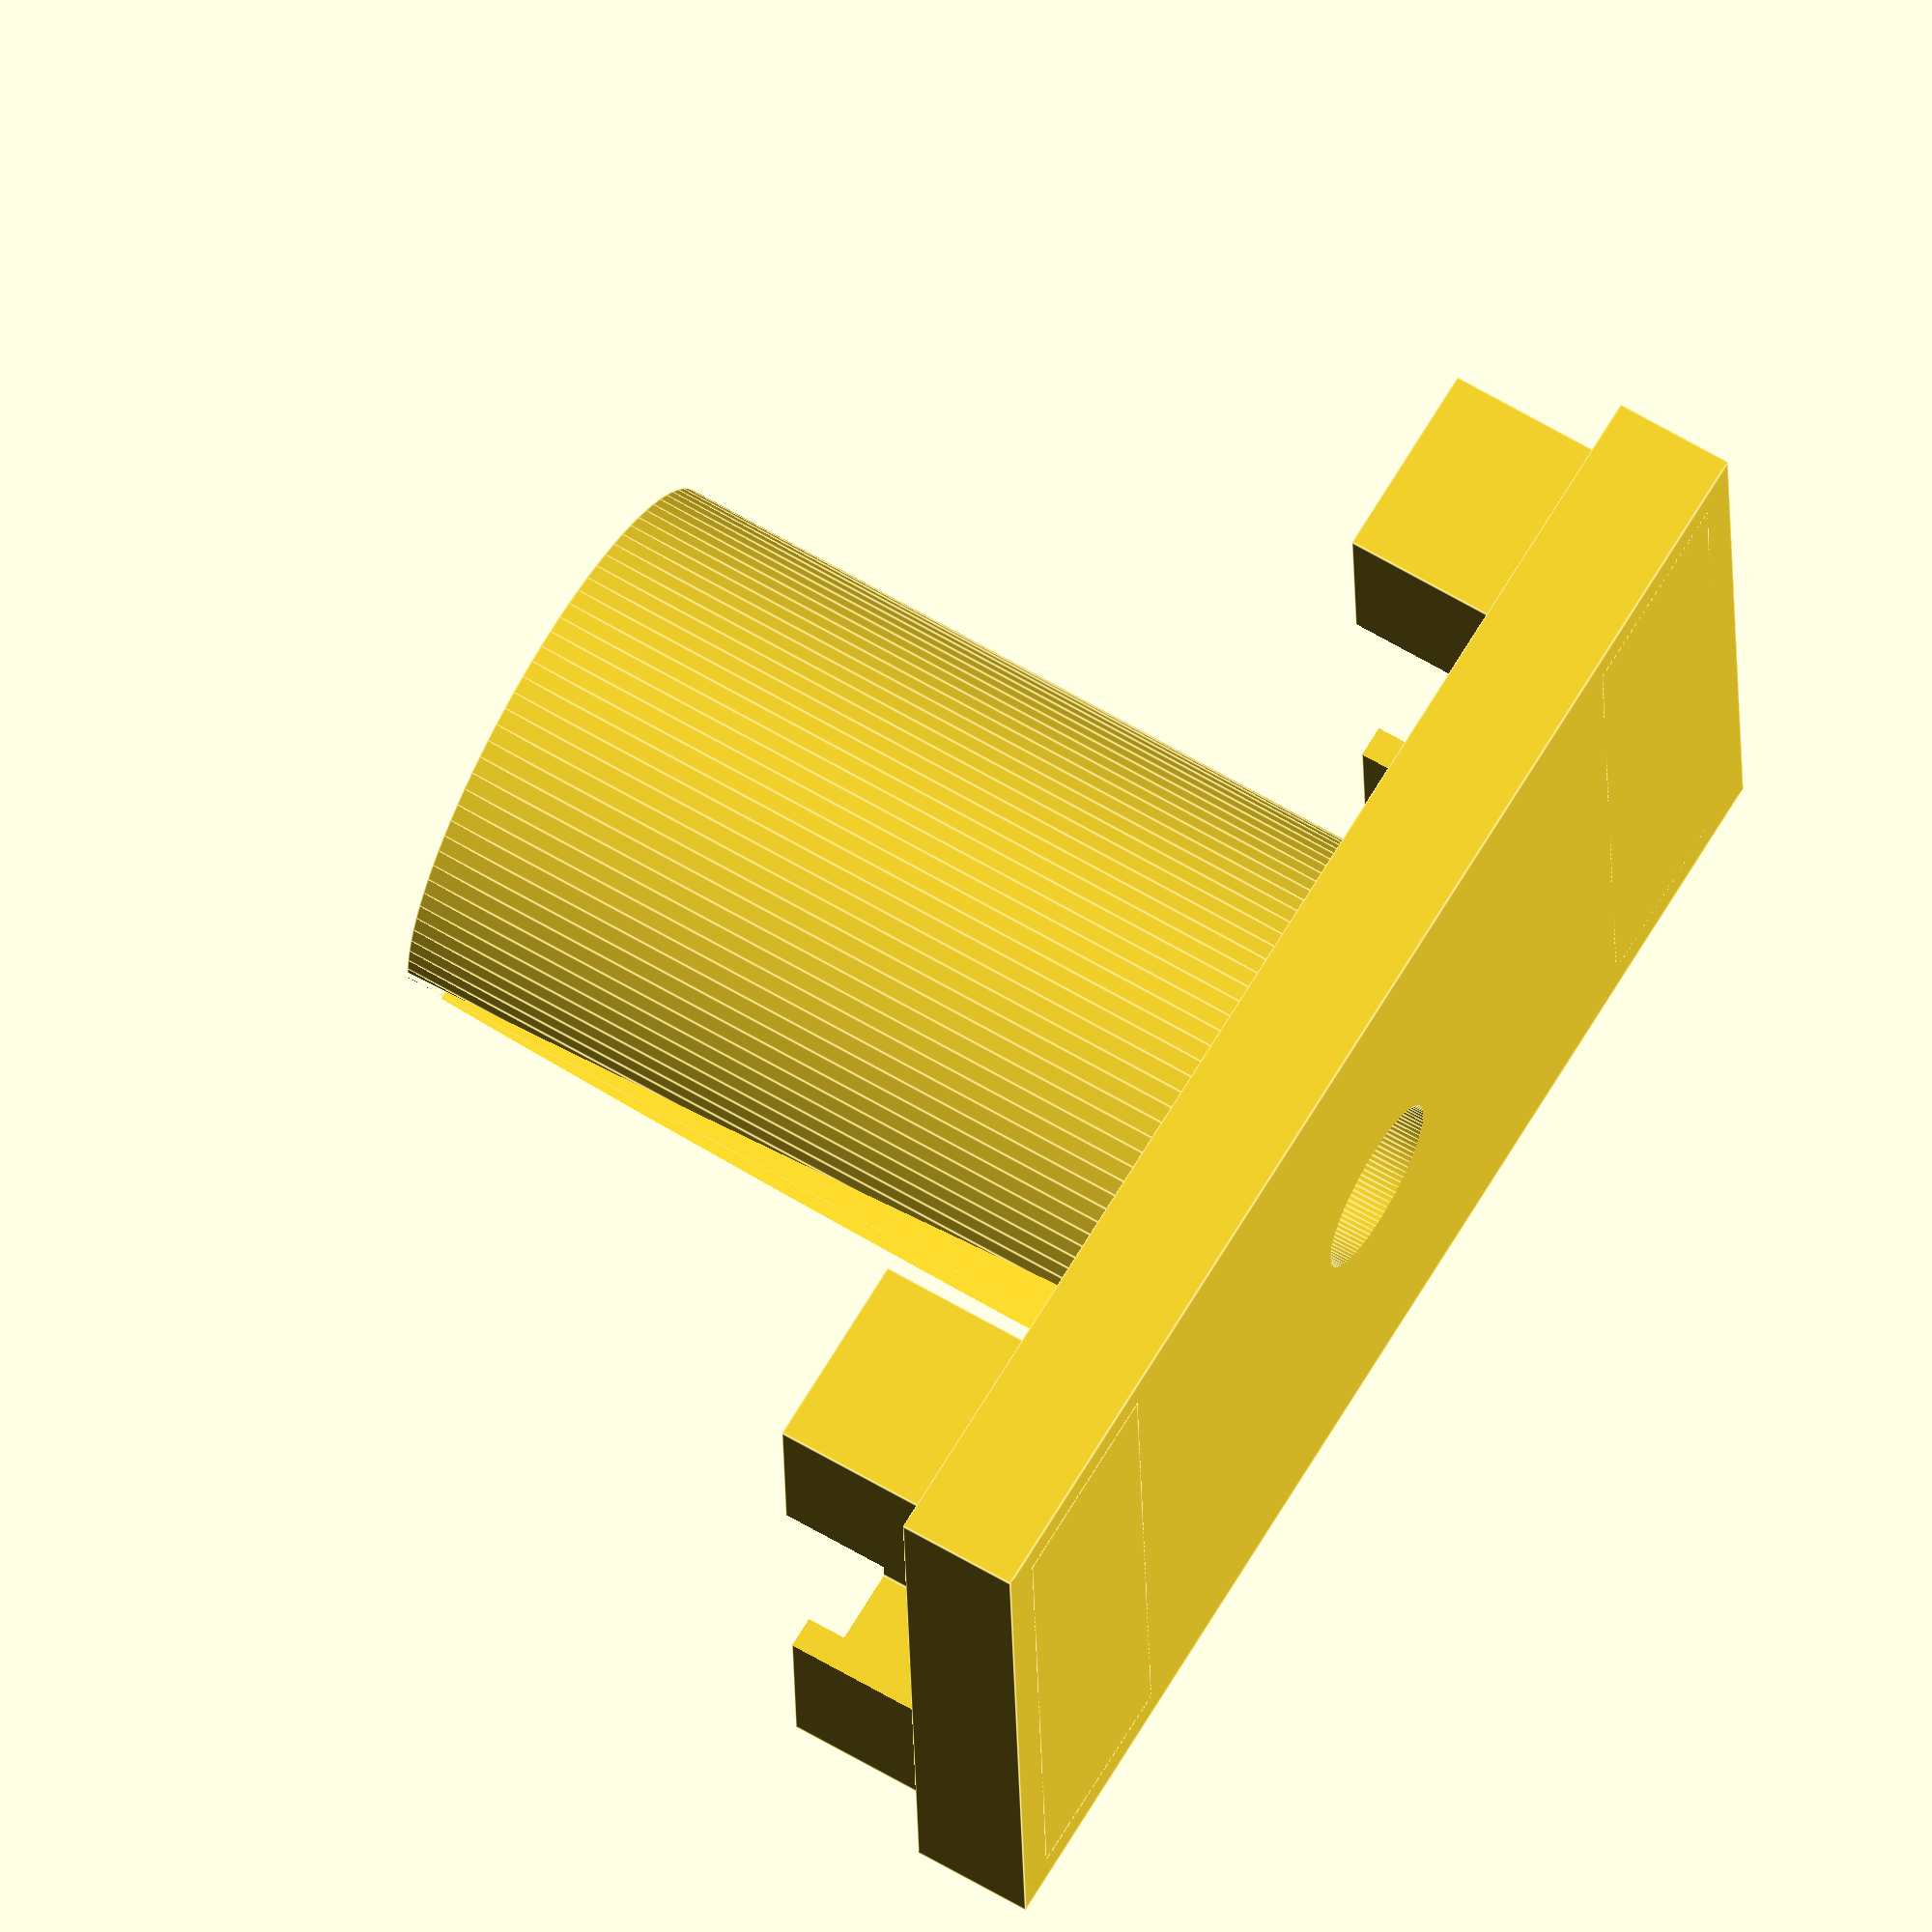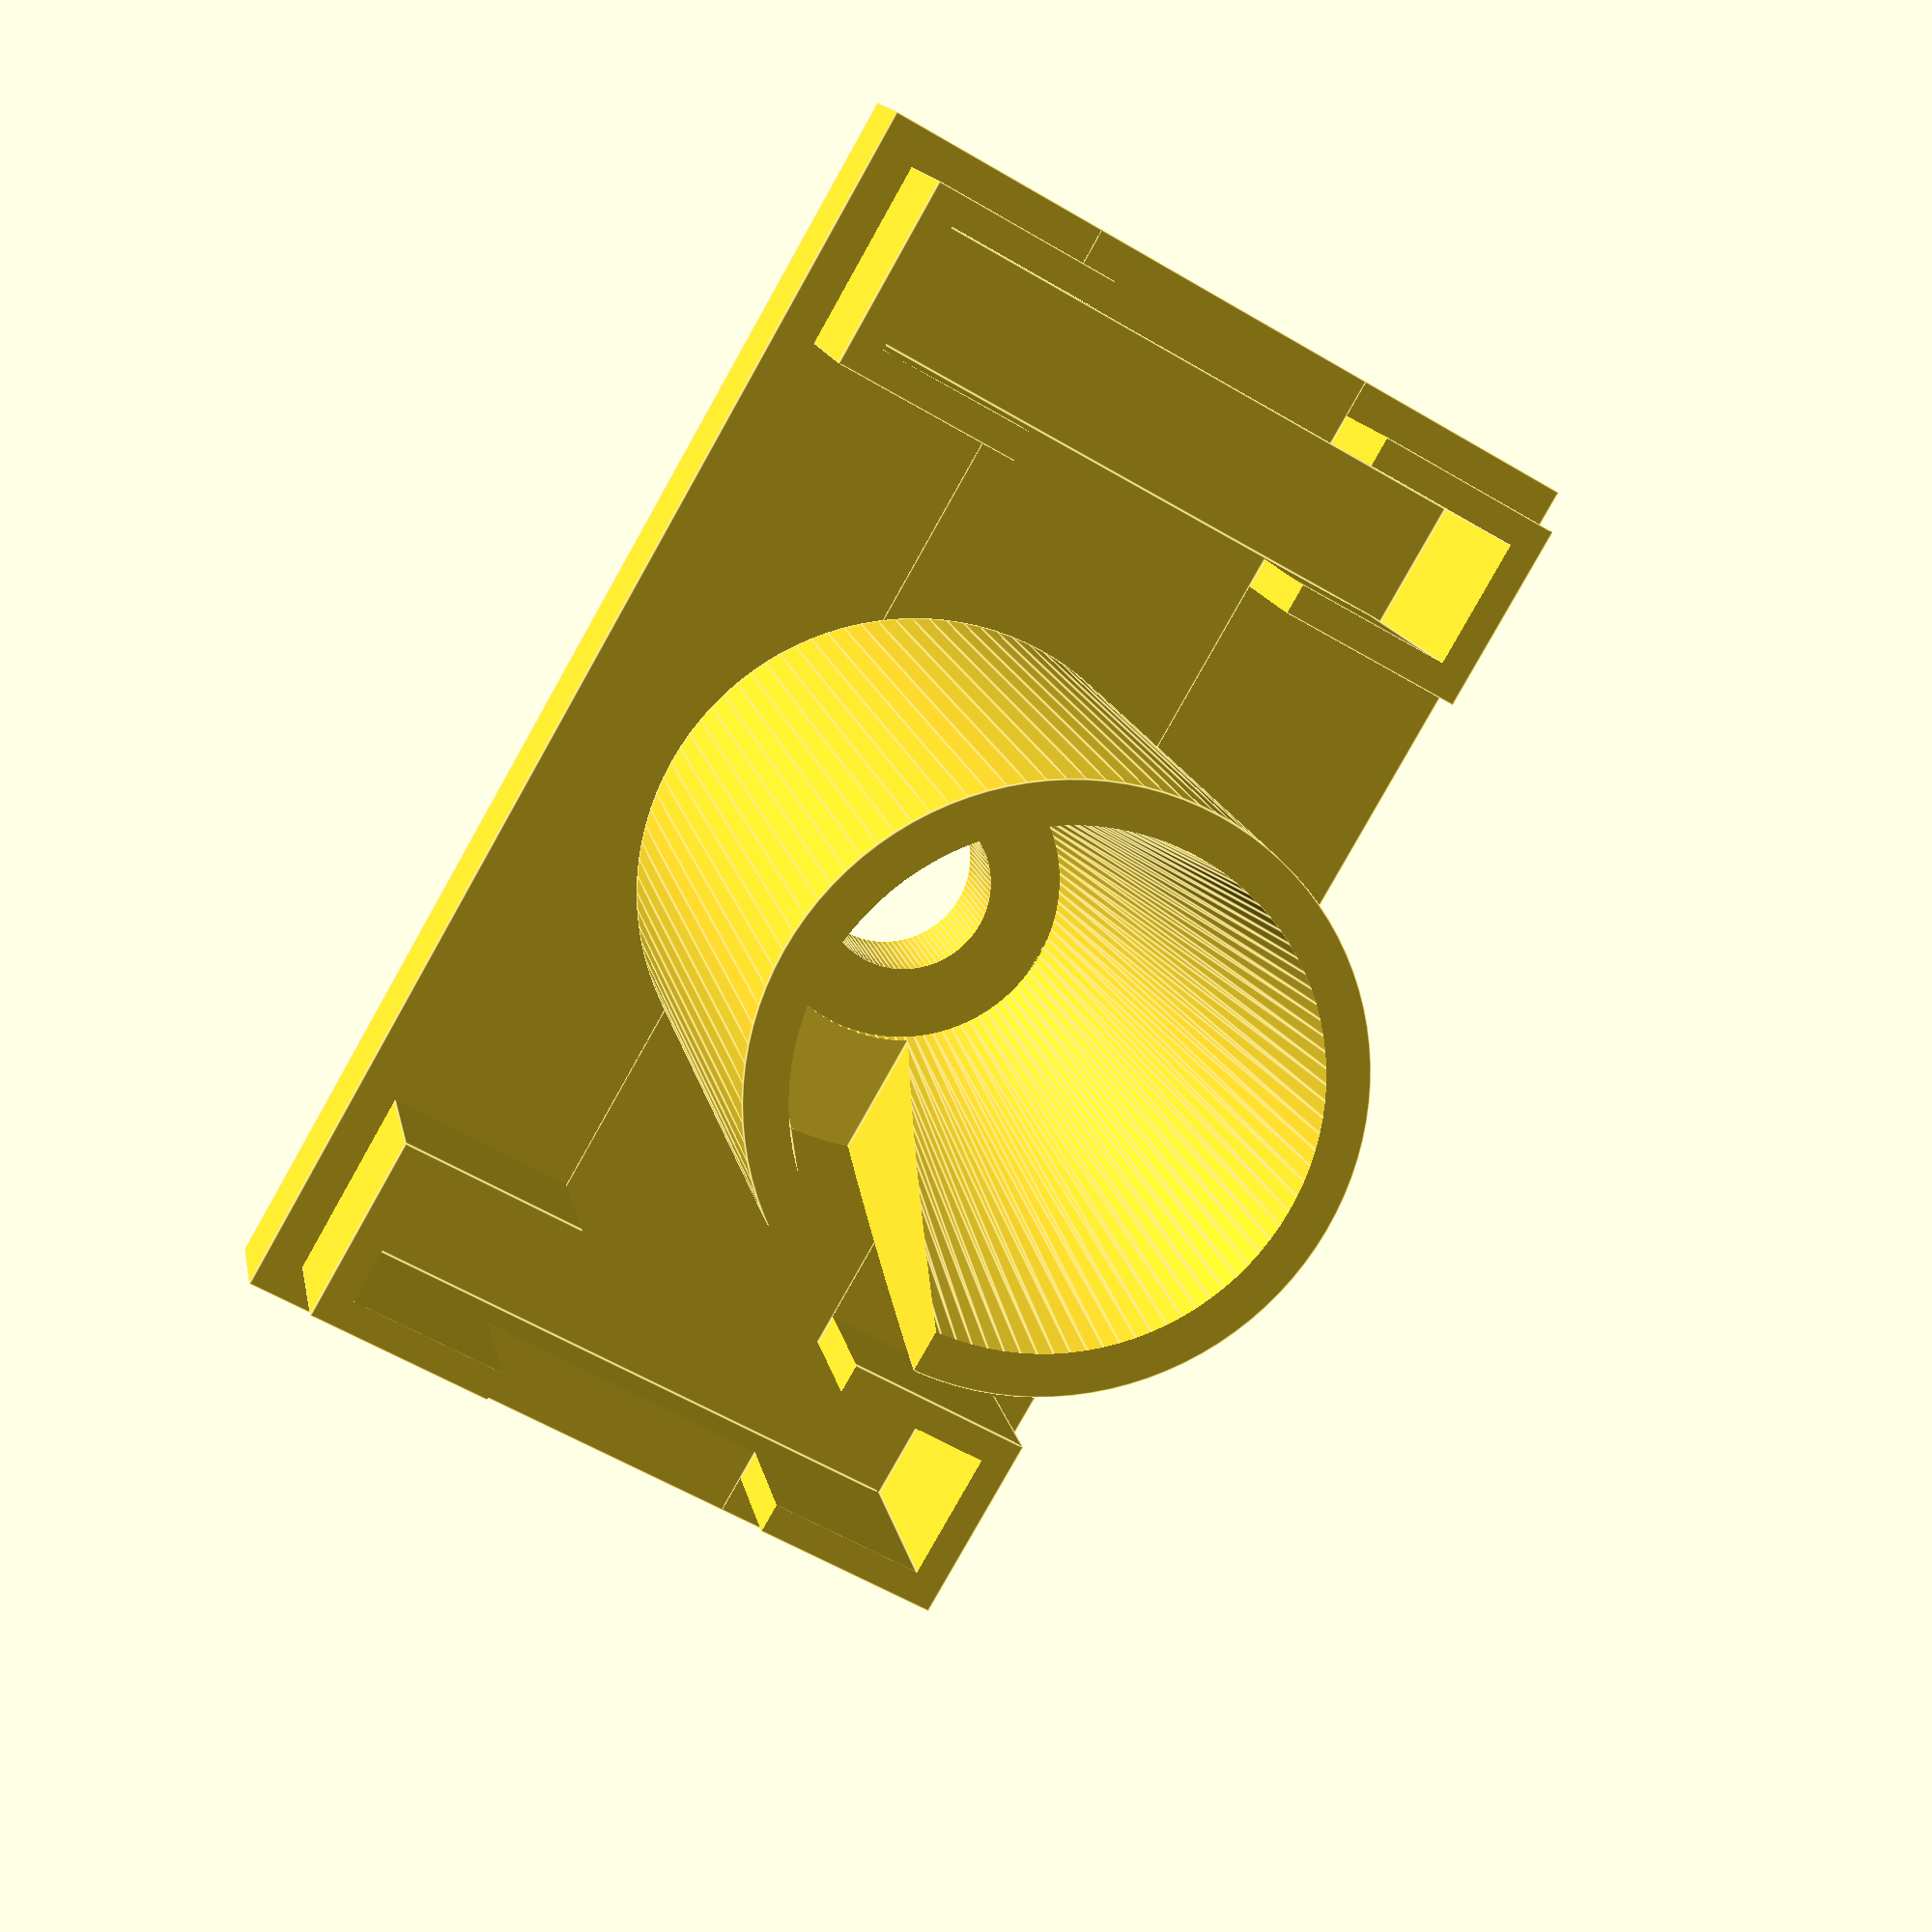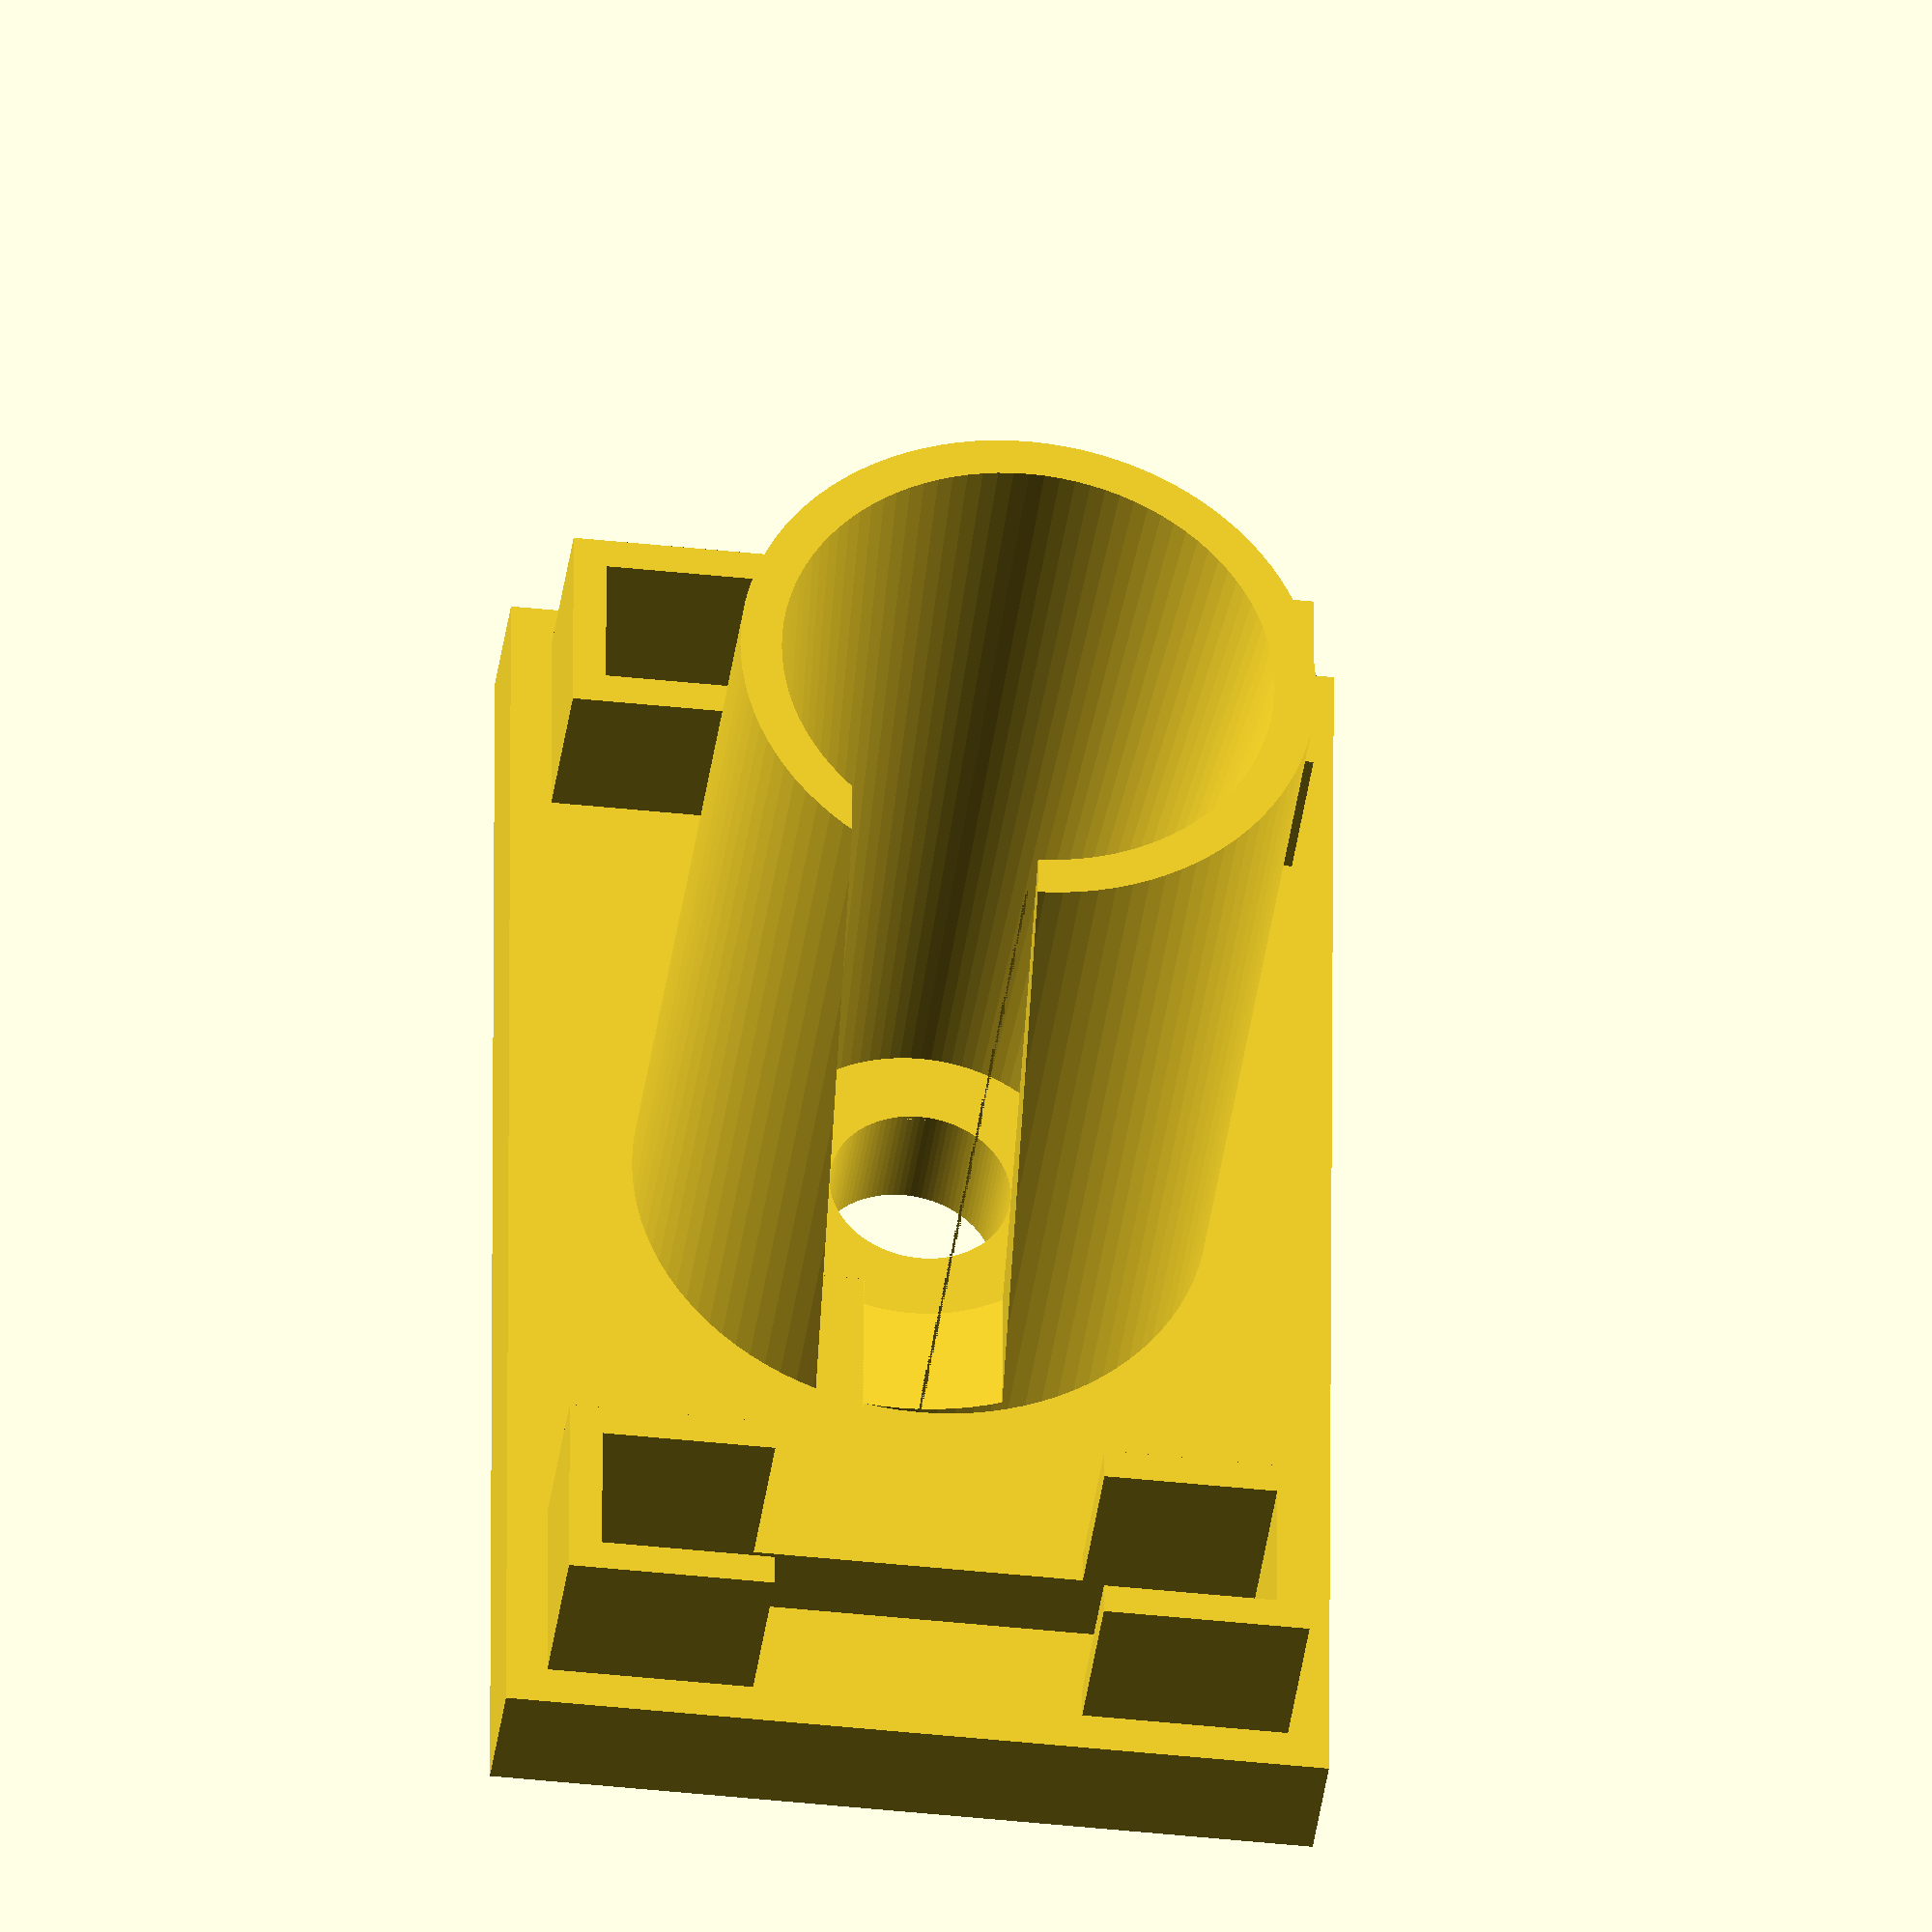
<openscad>

print_error=0.2;

$fn=100;

//helix(print_error=print_error);
//base(print_error=print_error);
top(print_error=print_error);

//spring_bender();

/**
 * В сборке.
 */
module spring_bender() {
  helix_height=20;
    
  translate([0, 0, 7]) helix(print_error=print_error);
  base(print_error=print_error);
  //translate([0, 0, helix_height + 11]) rotate([180, 0, 0]) top(print_error=print_error);
}

module helix(print_error=0) {
  key_width=2;
  key_length=15;
    
  // берем по 4мм на каждый виток: 2 на проволоку+2 на спираль,
  // 5 витков: 4*5=20мм
  helix_height=20;
    
  difference() {
    union() {
      // главный вал
      cylinder(h=helix_height, r1=4, r2=2);
          
      // вал сверху
      //translate([0, 0, helix_height]) cylinder(h=10, r=2);
        
      // спиралька
      linear_extrude(height=20, twist=-360*5, center=false, scale=.65) 
        translate([2.5, 0, 0]) circle(r=3);//scale([1, 3, 1]) circle(r=1);
    }
    
    // дырка сверху
    //translate([0, 0, helix_height-4]) cylinder(h=5+5+0.2, r=1);
    translate([-1, -1, helix_height-6]) cube([2, 2, 10]);
    
    // дырка сбоку для проволоки
    translate([0, -1, helix_height]) rotate([-90, 0, 0]) cylinder(h=6, r=0.5+print_error);
    
    // еще дырка сверху для поворотного ключа
    translate([0, -5, helix_height+5]) rotate([-90, 0, 0]) cylinder(h=10, r=0.5+print_error);
    
    // и еще дырка сверху для поворотного ключа
    translate([0, -5, helix_height+8]) rotate([-90, 0, 0]) cylinder(h=10, r=0.5+print_error);
  }
  
  // спиралька
  //linear_extrude(height=20, twist=-360*5, center=false, scale=.65) 
  //  translate([2.5, 0, 0]) circle(r=3);//scale([1, 3, 1]) circle(r=1);
  
  
  // углы для квадратной основы пружины,
  translate([0, 0, -3]) difference() { 
    // 10мм внешний периметр
    translate([-5, -5, 0]) cube([10, 10, 3]);
      
    // пазы по периметру
    // сверху (x,y)
    translate([-5-0.1, 4, 1]) cube([10.2, 1.1, 2.1]);
    // снизу (x,y)
    translate([-5-0.1, -5-0.1, 1]) cube([10.2, 1.1, 2.1]);
    // слева (x,y)
    translate([-5-0.1, -5-0.1, 1]) cube([1.1, 10.2, 2.1]);
    // справа (x,y)
    translate([4, -5-0.1, 1]) cube([1.1, 10.2, 2.1]);
      
    // вход для проволоки
    translate([-2, -5-0.1, 2-0.1]) cube([4, 1.1, 1.2]);
  }
  
  // Вал снизу
  translate([0, 0, -3-2]) cylinder(h=2, r=7);
}

module base(print_error=0) {
  key_width=2;
  key_length=15;
    
  // берем по 4мм на каждый виток: 2 на проволоку+2 на спираль,
  // 5 витков: 4*5=20мм
  helix_height=20;
   
  difference() {
    translate([-17, -10, 0]) cube([34, 20, 3]);
    
    // отверстие
    translate([0, 0, 1]) cylinder(r=7+print_error, h=2+0.1);
  }
  
  // щель для проволоки
  difference() {
    translate([12, -8, 0]) cube([3, 16, 8+helix_height]);
    translate([11, 1, 0]) rotate([5, 0, 0]) cube([5, 2, 10+helix_height+0.1]);
  }
  
  // вторая стенка
  translate([-15, -8, 0]) cube([3, 16, 8+helix_height]);
}

module top(print_error=0) {
    
  // берем по 4мм на каждый виток: 2 на проволоку+2 на спираль,
  // 5 витков: 4*5=20мм
  helix_height=20;
    
  //
    
  difference() {
    union() {
      translate([-17, -10, 0]) cube([34, 20, 3]);
      
      // под стенку с щелками держать
      translate([11, -9, 0]) cube([5, 18, 7]);
        
      // под вторую стенку
      translate([-16, -9, 0]) cube([5, 18, 7]);
    }
    
    // срезать выступающие "коробки" под уголки
    translate([-17, -4, 3]) cube([34, 8, 4.1]);
    
      
    // под цилиндр вращать спираль
    translate([0, 0, -0.1]) cylinder(h=3+0.2, r=2+print_error);
      
    // под стенку с щелками держать
    translate([12-print_error, -8-print_error, 1]) cube([3+print_error*2, 16+print_error*2, 6.1]);
      
    // под вторую стенку
    translate([-15-print_error, -8-print_error, 1]) cube([3+print_error*2, 16+print_error*2, 6.1]);
  }
  
  // внешний цилиндр - стенки для конуса:
  translate([0, 0, 3]) difference() {
    cylinder(h=helix_height, r=6+1);
    
    // большой диаметр конуса вместе со спиралью - 10мм
    // малый диаметр конуса вместе со спиралькой - 8мм
    translate([0, 0, -0.1]) cylinder(h=helix_height+0.2, r1=3+1, r2=5+1);
      
    // щель для проволоки
    translate([3, -2.5, -0.1]) rotate([5, 0, 0]) cube([4, 4.5, helix_height+0.2]);
  }
}




</openscad>
<views>
elev=295.0 azim=2.1 roll=120.6 proj=o view=edges
elev=165.8 azim=299.9 roll=190.3 proj=p view=edges
elev=39.3 azim=90.2 roll=352.5 proj=o view=solid
</views>
